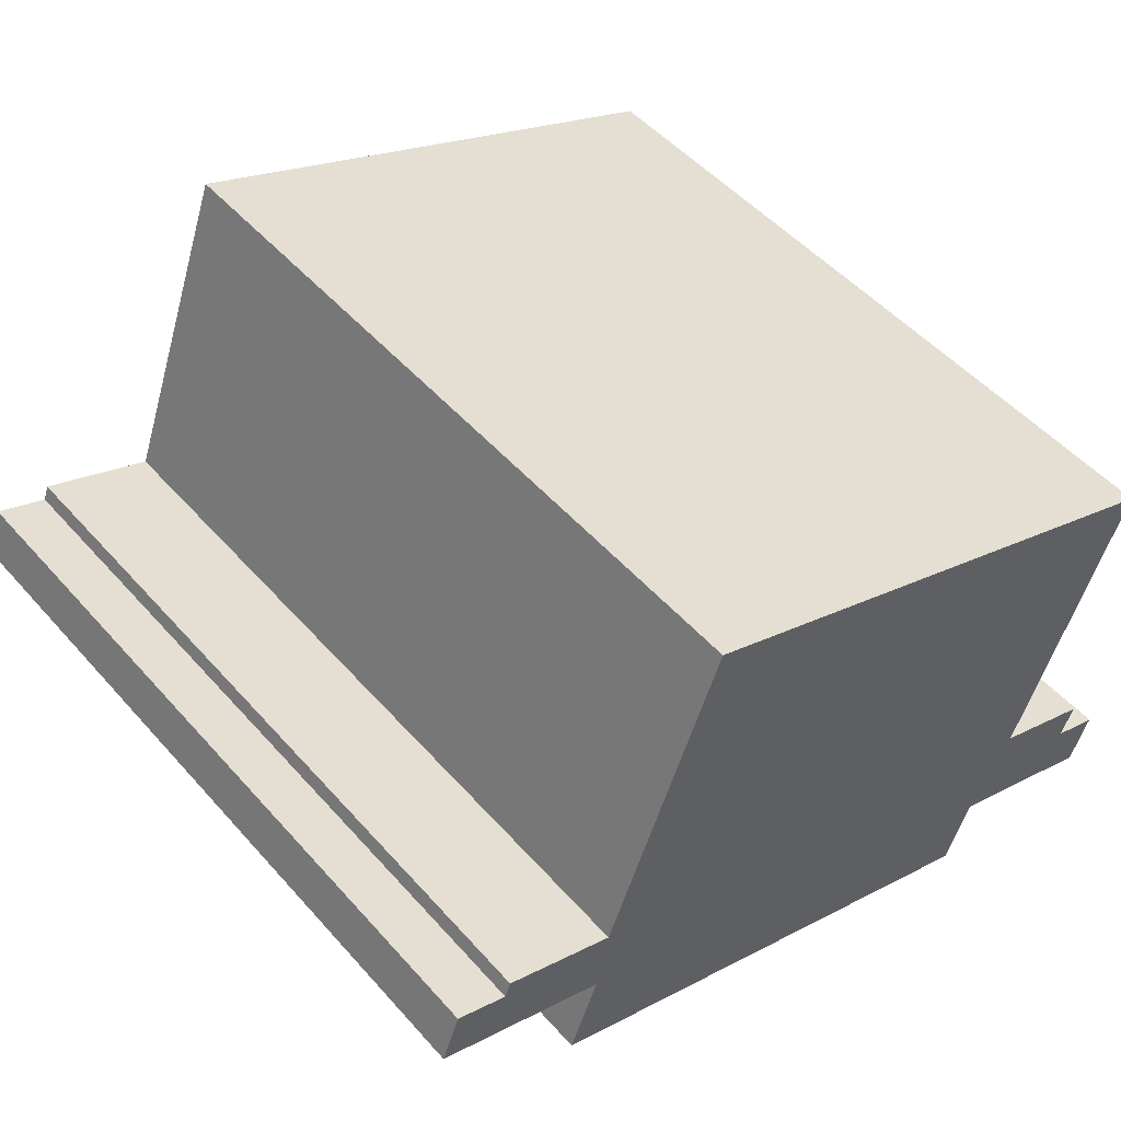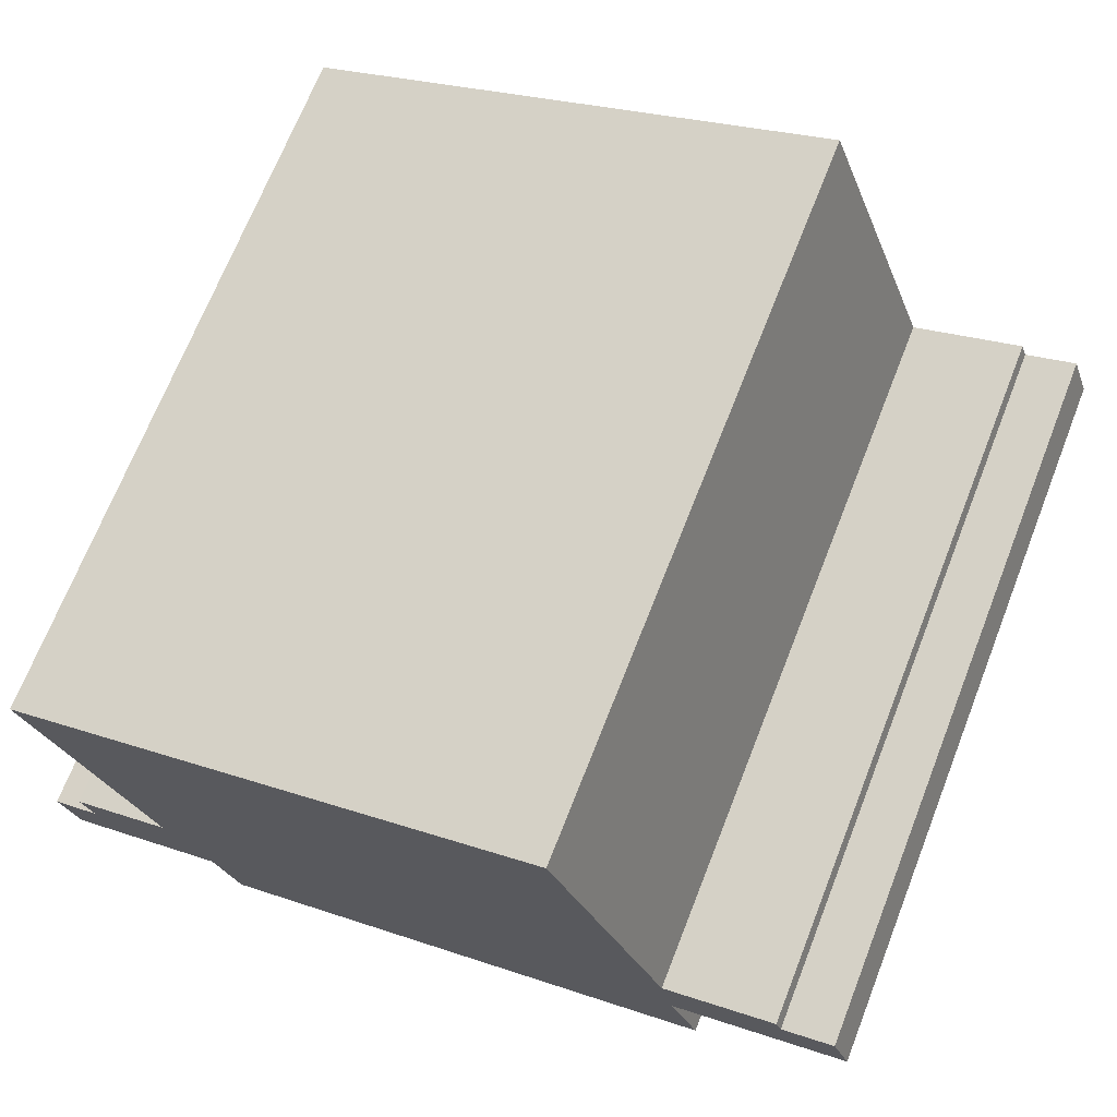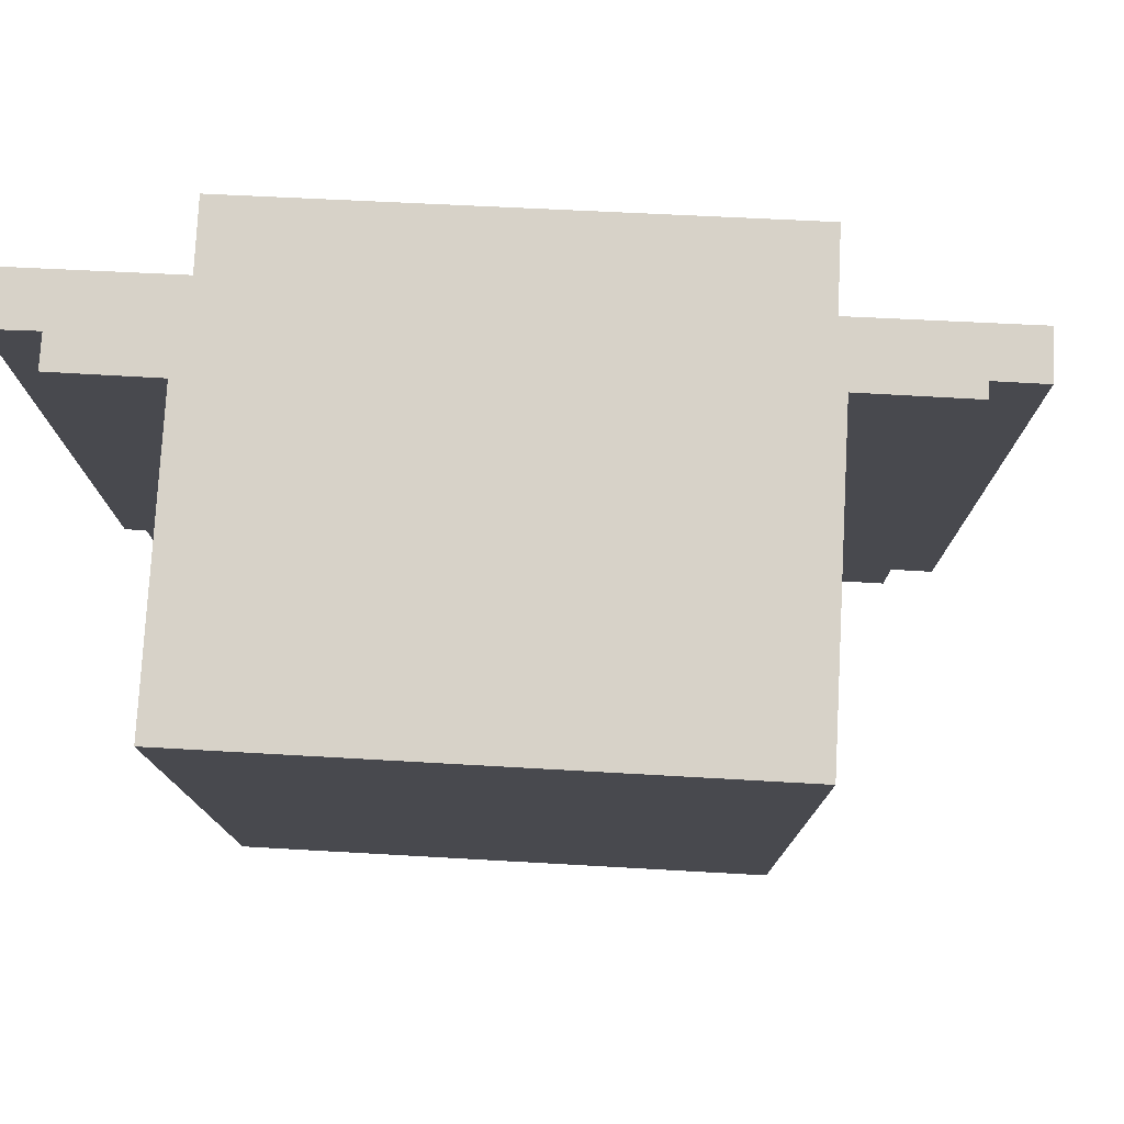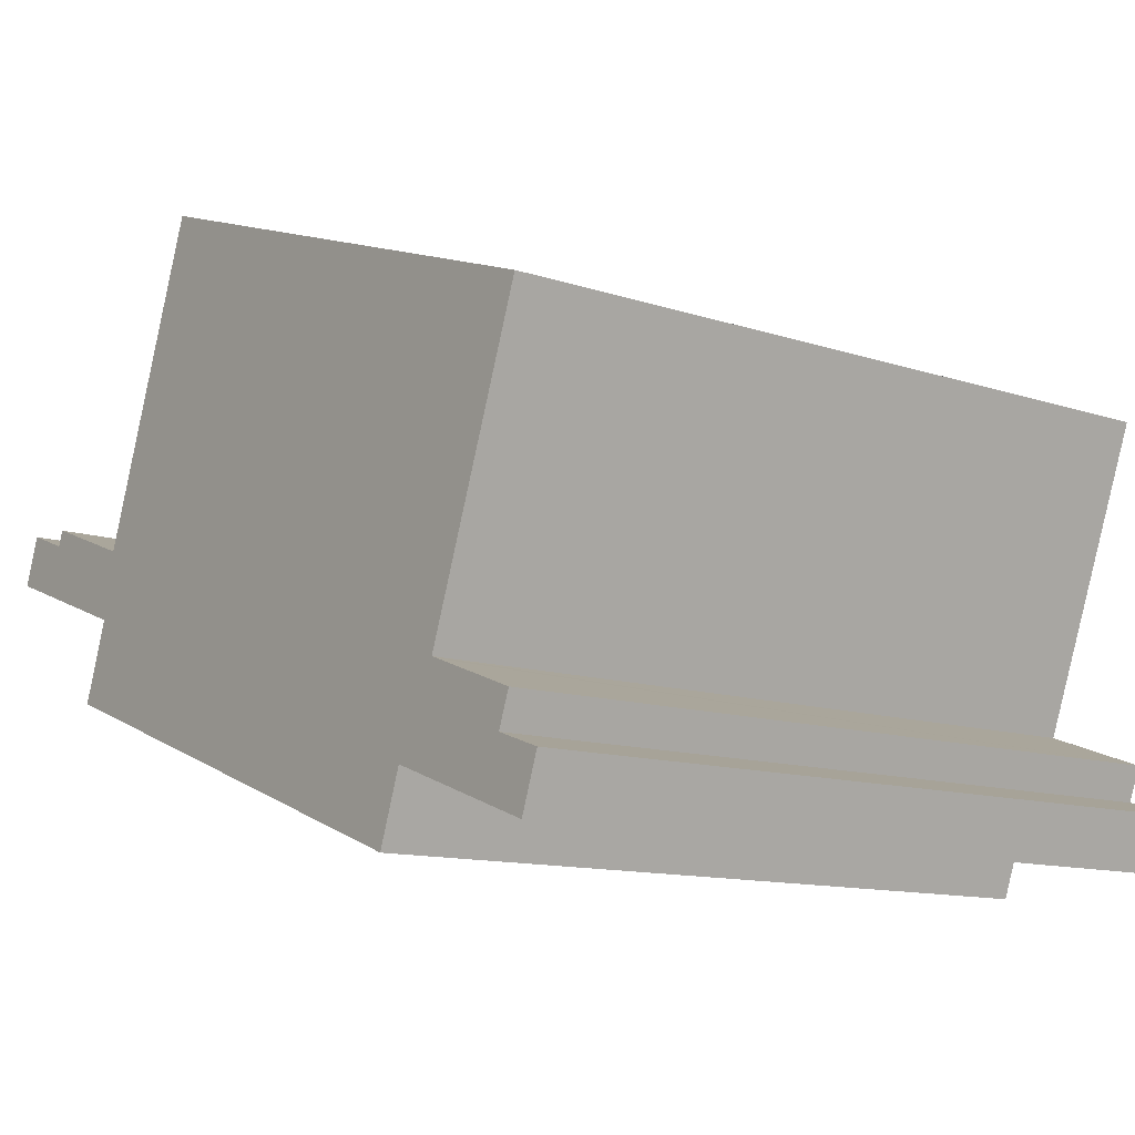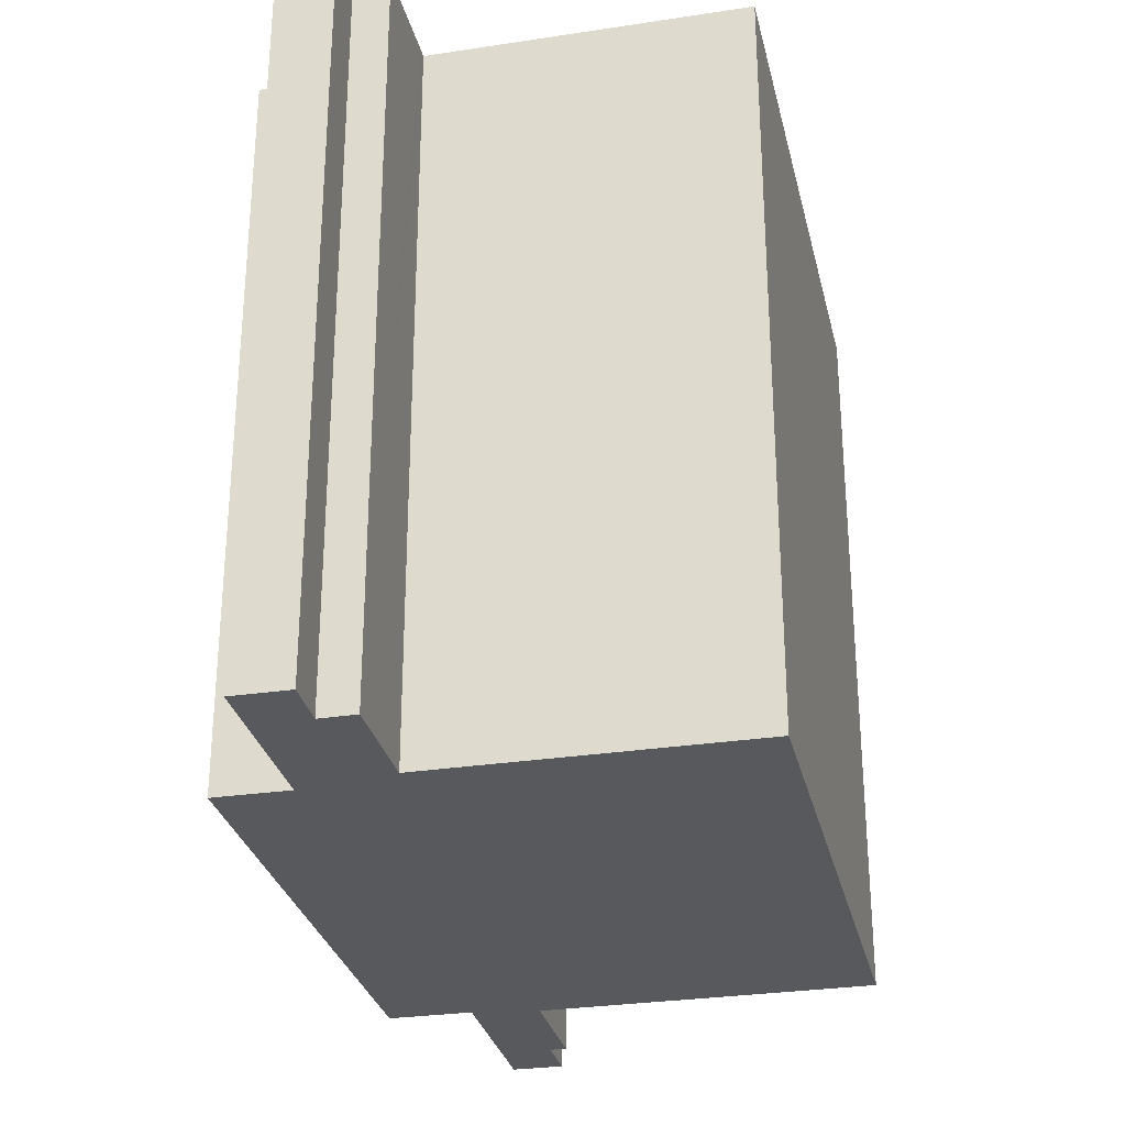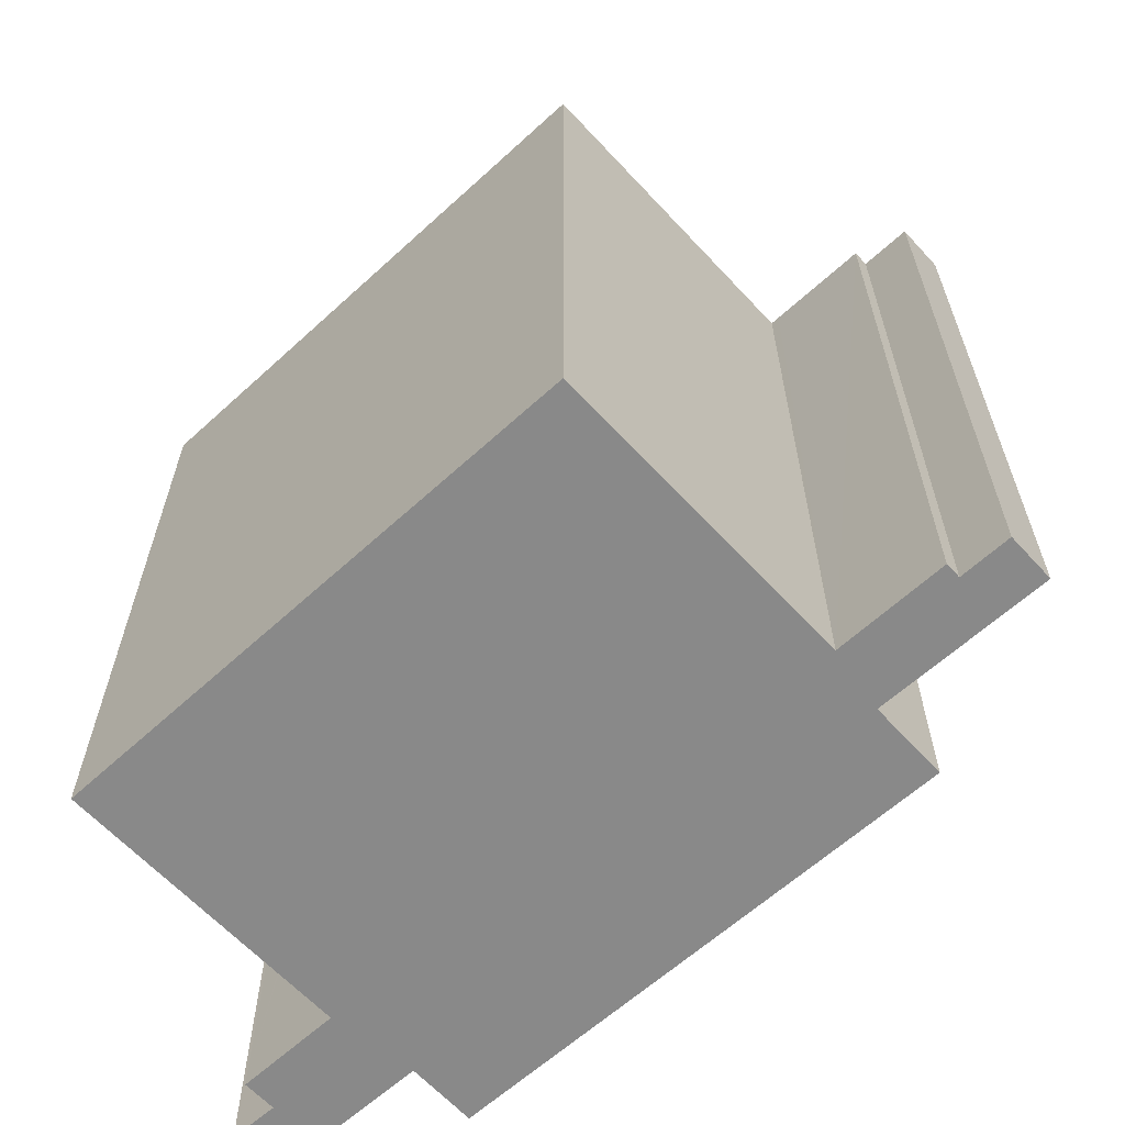
<metadata>
{"format":"obj","ext":"obj","renderer":"f3d","projection":"perspective","resolution":1024,"background":"white","views":[{"elev":50.1,"azim":140.4,"up":"+Z"},{"elev":69.9,"azim":21.5,"up":"+Z"},{"elev":77.4,"azim":-17.1,"up":"+Y"},{"elev":-12.1,"azim":-128.0,"up":"+Z"},{"elev":-29.2,"azim":-97.5,"up":"+Y"},{"elev":-63.2,"azim":22.5,"up":"+Y"}]}
</metadata>
<code>
v  0 8.035 4.92e-16
v  1.775 8.035 -0.014
v  0.208 8.035 -0.577
v  0.53 8.035 0.184
v  0.395 8.035 0.549
v  1.427 8.035 0.93
v  2.005 8.035 0.069
v  7.919 8.035 1.344
v  2.277 8.035 -0.686
v  1.52 8.035 0.964
v  0.336 8.035 4.175
v  7.607 8.035 2.209
v  6.205 8.035 6.341
v  7.463 8.035 2.932
v  7.81 8.035 2.282
v  8.674 8.035 3.379
v  8.736 8.035 3.21
v  7.557 8.035 2.967
v  9.483 8.035 2.884
v  9.291 8.035 3.415
v  2.277 4.201e-17 -0.686
v  2.005 -4.225e-18 0.069
v  0.208 3.533e-17 -0.577
v  0 0 0
v  0.53 -1.127e-17 0.184
v  0.395 -3.362e-17 0.549
v  1.52 -5.903e-17 0.964
v  0.336 -2.556e-16 4.175
v  1.775 8.573e-19 -0.014
v  9.483 -1.766e-16 2.884
v  7.607 -1.353e-16 2.209
v  7.81 -1.397e-16 2.282
v  7.919 -8.23e-17 1.344
v  1.427 -5.695e-17 0.93
v  6.205 -3.883e-16 6.341
v  7.463 -1.795e-16 2.932
v  8.674 -2.069e-16 3.379
v  7.557 -1.817e-16 2.967
v  8.736 -1.966e-16 3.21
v  9.291 -2.091e-16 3.415
g defaultobject
f 1 2 3
f 2 1 4
f 2 4 5
f 2 5 6
f 2 6 7
f 7 8 9
f 8 7 6
f 8 6 10
f 8 10 11
f 8 11 12
f 12 11 13
f 12 13 14
f 12 14 15
f 16 17 18
f 14 19 15
f 19 14 18
f 19 18 17
f 19 17 20
f 21 7 9
f 7 21 22
f 23 1 3
f 1 23 24
f 25 5 4
f 5 25 26
f 27 11 10
f 11 27 28
f 22 2 7
f 2 22 3
f 3 22 23
f 23 22 29
f 30 15 19
f 15 30 12
f 12 30 31
f 31 30 32
f 33 9 8
f 9 33 21
f 24 4 1
f 4 24 25
f 26 6 5
f 6 26 10
f 10 26 27
f 27 26 34
f 28 13 11
f 13 28 35
f 36 18 14
f 18 36 16
f 16 36 37
f 37 36 38
f 39 20 17
f 20 39 40
f 35 14 13
f 14 35 36
f 37 17 16
f 17 37 39
f 40 19 20
f 19 40 30
f 31 8 12
f 8 31 33
f 40 32 30
f 32 40 39
f 32 39 37
f 32 37 38
f 32 38 31
f 31 38 36
f 31 36 35
f 31 21 33
f 21 31 35
f 21 35 22
f 22 35 28
f 22 28 27
f 26 25 34
f 27 29 22
f 29 27 34
f 29 34 23
f 23 34 25
f 23 25 24

</code>
